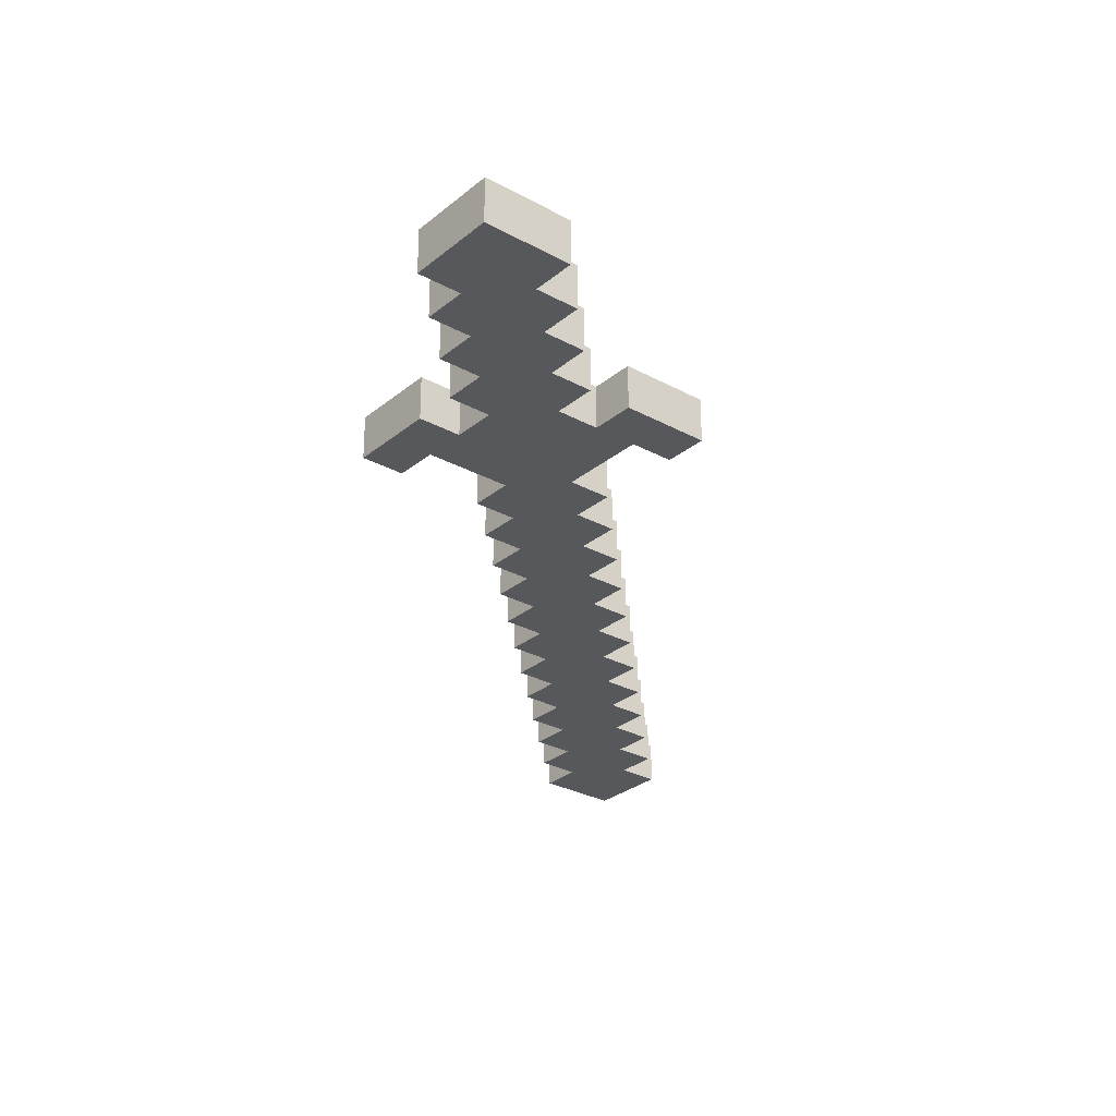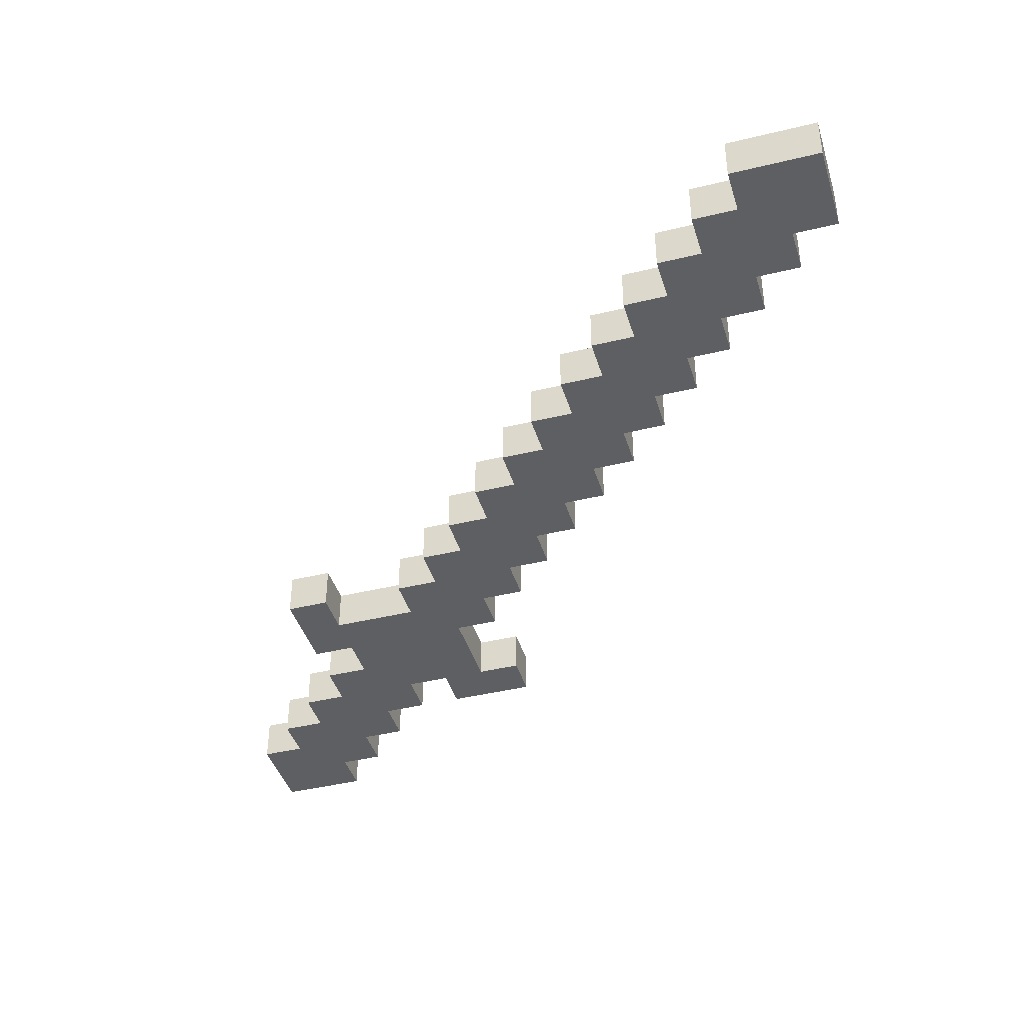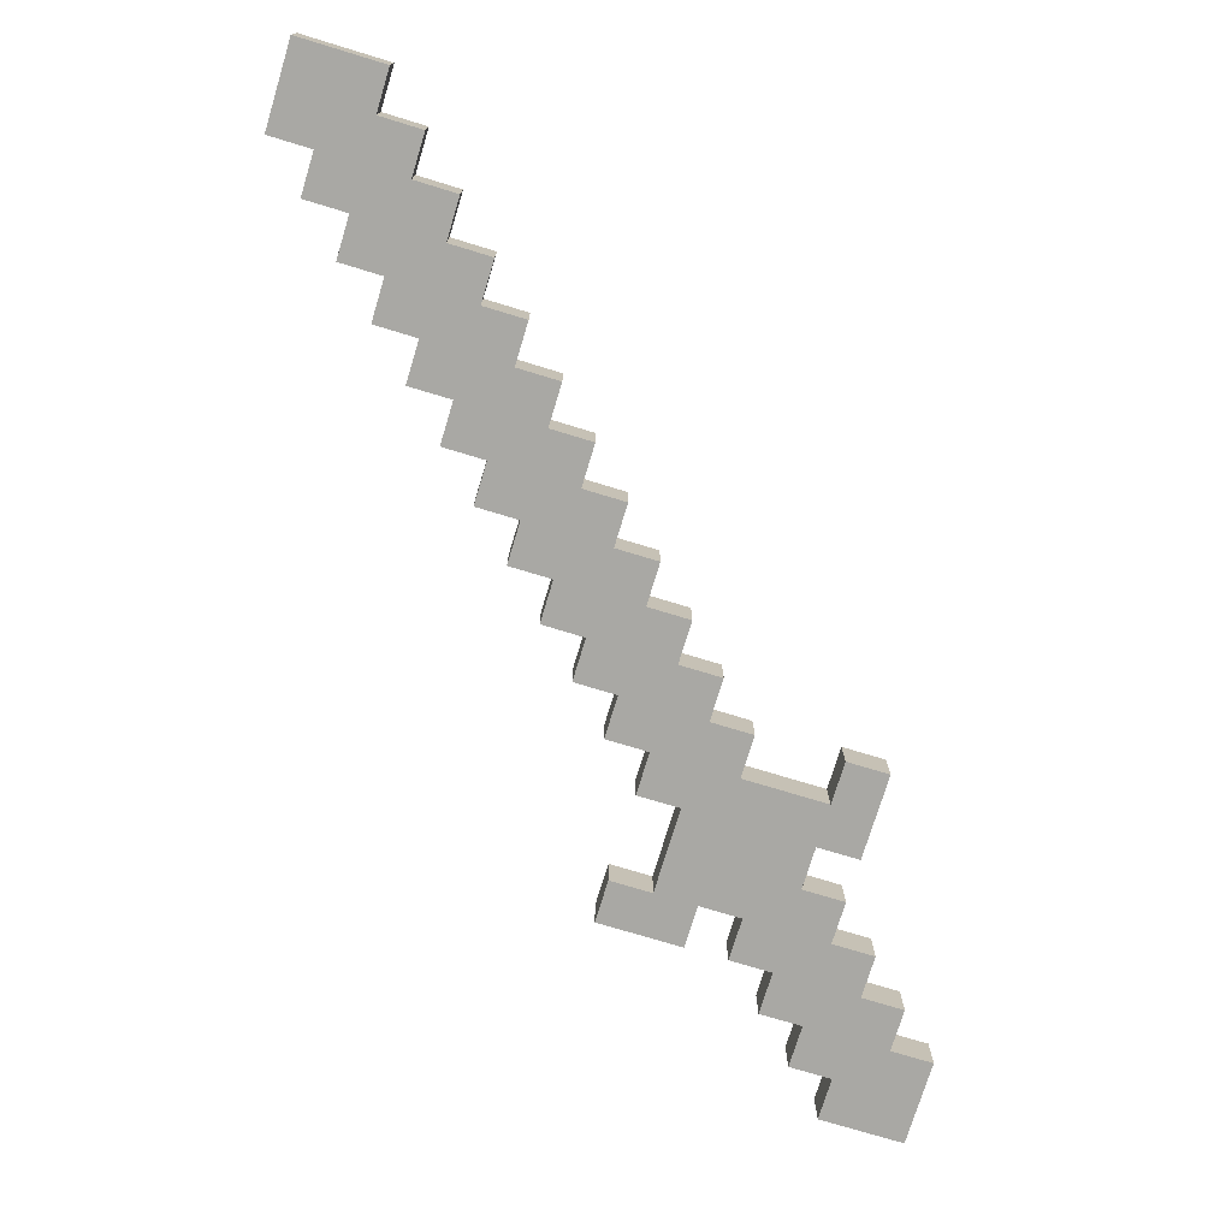
<metadata>
{"format":"obj","ext":"obj","renderer":"f3d","projection":"perspective","resolution":1024,"background":"white","views":[{"elev":-28.6,"azim":-129.4,"up":"+Y"},{"elev":-41.5,"azim":16.4,"up":"+Y"},{"elev":-74.9,"azim":73.1,"up":"+Y"}]}
</metadata>
<code>
v -9.5 0 -7.5
v -9.5 0 -9.5
v -9.5 1 -7.5
v -9.5 1 -9.5
v -8.5 0 -6.5
v -8.5 0 -7.5
v -8.5 1 -6.5
v -8.5 1 -7.5
v -7.5 0 -5.5
v -7.5 0 -6.5
v -7.5 1 -5.5
v -7.5 1 -6.5
v -6.5 0 -1.5
v -6.5 0 -3.5
v -6.5 0 -4.5
v -6.5 0 -5.5
v -6.5 1 -1.5
v -6.5 1 -3.5
v -6.5 1 -4.5
v -6.5 1 -5.5
v -5.5 0 -3.5
v -5.5 0 -4.5
v -5.5 1 -3.5
v -5.5 1 -4.5
v -3.5 0 -1.5
v -3.5 0 -2.5
v -3.5 0 -5.5
v -3.5 0 -6.5
v -3.5 1 -1.5
v -3.5 1 -2.5
v -3.5 1 -5.5
v -3.5 1 -6.5
v -2.5 0 -0.5
v -2.5 0 -1.5
v -2.5 1 -0.5
v -2.5 1 -1.5
v -1.5 0 0.5
v -1.5 0 -0.5
v -1.5 1 0.5
v -1.5 1 -0.5
v -0.5 0 1.5
v -0.5 0 0.5
v -0.5 1 1.5
v -0.5 1 0.5
v 0.5 0 2.5
v 0.5 0 1.5
v 0.5 1 2.5
v 0.5 1 1.5
v 1.5 0 3.5
v 1.5 0 2.5
v 1.5 1 3.5
v 1.5 1 2.5
v 2.5 0 4.5
v 2.5 0 3.5
v 2.5 1 4.5
v 2.5 1 3.5
v 3.5 0 5.5
v 3.5 0 4.5
v 3.5 1 5.5
v 3.5 1 4.5
v 4.5 0 6.5
v 4.5 0 5.5
v 4.5 1 6.5
v 4.5 1 5.5
v 5.5 0 7.5
v 5.5 0 6.5
v 5.5 1 7.5
v 5.5 1 6.5
v 6.5 0 8.5
v 6.5 0 7.5
v 6.5 1 8.5
v 6.5 1 7.5
v 7.5 0 9.5
v 7.5 0 8.5
v 7.5 1 9.5
v 7.5 1 8.5
v -7.5 0 -8.5
v -7.5 0 -9.5
v -7.5 1 -8.5
v -7.5 1 -9.5
v -6.5 0 -7.5
v -6.5 0 -8.5
v -6.5 1 -7.5
v -6.5 1 -8.5
v -5.5 0 -1.5
v -5.5 0 -2.5
v -5.5 0 -6.5
v -5.5 0 -7.5
v -5.5 1 -1.5
v -5.5 1 -2.5
v -5.5 1 -6.5
v -5.5 1 -7.5
v -4.5 0 -5.5
v -4.5 0 -6.5
v -4.5 1 -5.5
v -4.5 1 -6.5
v -2.5 0 -3.5
v -2.5 0 -4.5
v -2.5 0 -5.5
v -2.5 1 -3.5
v -2.5 1 -4.5
v -2.5 1 -5.5
v -1.5 0 -2.5
v -1.5 0 -3.5
v -1.5 0 -5.5
v -1.5 0 -6.5
v -1.5 1 -2.5
v -1.5 1 -3.5
v -1.5 1 -5.5
v -1.5 1 -6.5
v -0.5 0 -1.5
v -0.5 0 -2.5
v -0.5 1 -1.5
v -0.5 1 -2.5
v 0.5 0 -0.5
v 0.5 0 -1.5
v 0.5 1 -0.5
v 0.5 1 -1.5
v 1.5 0 0.5
v 1.5 0 -0.5
v 1.5 1 0.5
v 1.5 1 -0.5
v 2.5 0 1.5
v 2.5 0 0.5
v 2.5 1 1.5
v 2.5 1 0.5
v 3.5 0 2.5
v 3.5 0 1.5
v 3.5 1 2.5
v 3.5 1 1.5
v 4.5 0 3.5
v 4.5 0 2.5
v 4.5 1 3.5
v 4.5 1 2.5
v 5.5 0 4.5
v 5.5 0 3.5
v 5.5 1 4.5
v 5.5 1 3.5
v 6.5 0 5.5
v 6.5 0 4.5
v 6.5 1 5.5
v 6.5 1 4.5
v 7.5 0 6.5
v 7.5 0 5.5
v 7.5 1 6.5
v 7.5 1 5.5
v 8.5 0 7.5
v 8.5 0 6.5
v 8.5 1 7.5
v 8.5 1 6.5
v 9.5 0 9.5
v 9.5 0 8.5
v 9.5 0 7.5
v 9.5 1 9.5
v 9.5 1 8.5
v 9.5 1 7.5
v 7.5 0 9.5
v 7.5 1 9.5
v 8.5 0 9.5
v 8.5 1 9.5
v 9.5 0 9.5
v 9.5 1 9.5
v 6.5 0 8.5
v 6.5 1 8.5
v 7.5 0 8.5
v 7.5 1 8.5
v 5.5 0 7.5
v 5.5 1 7.5
v 6.5 0 7.5
v 6.5 1 7.5
v 4.5 0 6.5
v 4.5 1 6.5
v 5.5 0 6.5
v 5.5 1 6.5
v 3.5 0 5.5
v 3.5 1 5.5
v 4.5 0 5.5
v 4.5 1 5.5
v 2.5 0 4.5
v 2.5 1 4.5
v 3.5 0 4.5
v 3.5 1 4.5
v 1.5 0 3.5
v 1.5 1 3.5
v 2.5 0 3.5
v 2.5 1 3.5
v 0.5 0 2.5
v 0.5 1 2.5
v 1.5 0 2.5
v 1.5 1 2.5
v -0.5 0 1.5
v -0.5 1 1.5
v 0.5 0 1.5
v 0.5 1 1.5
v -1.5 0 0.5
v -1.5 1 0.5
v -0.5 0 0.5
v -0.5 1 0.5
v -2.5 0 -0.5
v -2.5 1 -0.5
v -1.5 0 -0.5
v -1.5 1 -0.5
v -6.5 0 -1.5
v -6.5 1 -1.5
v -5.5 0 -1.5
v -5.5 1 -1.5
v -3.5 0 -1.5
v -3.5 1 -1.5
v -2.5 0 -1.5
v -2.5 1 -1.5
v -5.5 0 -2.5
v -5.5 1 -2.5
v -4.5 0 -2.5
v -4.5 1 -2.5
v -3.5 0 -2.5
v -3.5 1 -2.5
v -6.5 0 -4.5
v -6.5 1 -4.5
v -5.5 0 -4.5
v -5.5 1 -4.5
v -7.5 0 -5.5
v -7.5 1 -5.5
v -6.5 0 -5.5
v -6.5 1 -5.5
v -2.5 0 -5.5
v -2.5 1 -5.5
v -1.5 0 -5.5
v -1.5 1 -5.5
v -8.5 0 -6.5
v -8.5 1 -6.5
v -7.5 0 -6.5
v -7.5 1 -6.5
v -9.5 0 -7.5
v -9.5 1 -7.5
v -8.5 0 -7.5
v -8.5 1 -7.5
v 8.5 0 7.5
v 8.5 1 7.5
v 9.5 0 7.5
v 9.5 1 7.5
v 7.5 0 6.5
v 7.5 1 6.5
v 8.5 0 6.5
v 8.5 1 6.5
v 6.5 0 5.5
v 6.5 1 5.5
v 7.5 0 5.5
v 7.5 1 5.5
v 5.5 0 4.5
v 5.5 1 4.5
v 6.5 0 4.5
v 6.5 1 4.5
v 4.5 0 3.5
v 4.5 1 3.5
v 5.5 0 3.5
v 5.5 1 3.5
v 3.5 0 2.5
v 3.5 1 2.5
v 4.5 0 2.5
v 4.5 1 2.5
v 2.5 0 1.5
v 2.5 1 1.5
v 3.5 0 1.5
v 3.5 1 1.5
v 1.5 0 0.5
v 1.5 1 0.5
v 2.5 0 0.5
v 2.5 1 0.5
v 0.5 0 -0.5
v 0.5 1 -0.5
v 1.5 0 -0.5
v 1.5 1 -0.5
v -0.5 0 -1.5
v -0.5 1 -1.5
v 0.5 0 -1.5
v 0.5 1 -1.5
v -1.5 0 -2.5
v -1.5 1 -2.5
v -0.5 0 -2.5
v -0.5 1 -2.5
v -6.5 0 -3.5
v -6.5 1 -3.5
v -5.5 0 -3.5
v -5.5 1 -3.5
v -2.5 0 -3.5
v -2.5 1 -3.5
v -1.5 0 -3.5
v -1.5 1 -3.5
v -4.5 0 -5.5
v -4.5 1 -5.5
v -3.5 0 -5.5
v -3.5 1 -5.5
v -5.5 0 -6.5
v -5.5 1 -6.5
v -4.5 0 -6.5
v -4.5 1 -6.5
v -3.5 0 -6.5
v -3.5 1 -6.5
v -1.5 0 -6.5
v -1.5 1 -6.5
v -6.5 0 -7.5
v -6.5 1 -7.5
v -5.5 0 -7.5
v -5.5 1 -7.5
v -7.5 0 -8.5
v -7.5 1 -8.5
v -6.5 0 -8.5
v -6.5 1 -8.5
v -9.5 0 -9.5
v -9.5 1 -9.5
v -7.5 0 -9.5
v -7.5 1 -9.5
v 7.5 0 9.5
v 8.5 0 9.5
v 9.5 0 9.5
v 6.5 0 8.5
v 7.5 0 8.5
v 8.5 0 8.5
v 9.5 0 8.5
v 5.5 0 7.5
v 6.5 0 7.5
v 7.5 0 7.5
v 8.5 0 7.5
v 9.5 0 7.5
v 4.5 0 6.5
v 5.5 0 6.5
v 6.5 0 6.5
v 7.5 0 6.5
v 8.5 0 6.5
v 3.5 0 5.5
v 4.5 0 5.5
v 5.5 0 5.5
v 6.5 0 5.5
v 7.5 0 5.5
v 2.5 0 4.5
v 3.5 0 4.5
v 4.5 0 4.5
v 5.5 0 4.5
v 6.5 0 4.5
v 1.5 0 3.5
v 2.5 0 3.5
v 3.5 0 3.5
v 4.5 0 3.5
v 5.5 0 3.5
v 0.5 0 2.5
v 1.5 0 2.5
v 2.5 0 2.5
v 3.5 0 2.5
v 4.5 0 2.5
v -0.5 0 1.5
v 0.5 0 1.5
v 1.5 0 1.5
v 2.5 0 1.5
v 3.5 0 1.5
v -1.5 0 0.5
v -0.5 0 0.5
v 0.5 0 0.5
v 1.5 0 0.5
v 2.5 0 0.5
v -2.5 0 -0.5
v -1.5 0 -0.5
v -0.5 0 -0.5
v 0.5 0 -0.5
v 1.5 0 -0.5
v -6.5 0 -1.5
v -5.5 0 -1.5
v -3.5 0 -1.5
v -2.5 0 -1.5
v -1.5 0 -1.5
v -0.5 0 -1.5
v 0.5 0 -1.5
v -5.5 0 -2.5
v -4.5 0 -2.5
v -3.5 0 -2.5
v -2.5 0 -2.5
v -1.5 0 -2.5
v -0.5 0 -2.5
v -6.5 0 -3.5
v -5.5 0 -3.5
v -4.5 0 -3.5
v -3.5 0 -3.5
v -2.5 0 -3.5
v -1.5 0 -3.5
v -6.5 0 -4.5
v -5.5 0 -4.5
v -4.5 0 -4.5
v -3.5 0 -4.5
v -2.5 0 -4.5
v -7.5 0 -5.5
v -6.5 0 -5.5
v -5.5 0 -5.5
v -4.5 0 -5.5
v -3.5 0 -5.5
v -2.5 0 -5.5
v -1.5 0 -5.5
v -8.5 0 -6.5
v -7.5 0 -6.5
v -6.5 0 -6.5
v -5.5 0 -6.5
v -4.5 0 -6.5
v -3.5 0 -6.5
v -1.5 0 -6.5
v -9.5 0 -7.5
v -8.5 0 -7.5
v -7.5 0 -7.5
v -6.5 0 -7.5
v -5.5 0 -7.5
v -8.5 0 -8.5
v -7.5 0 -8.5
v -6.5 0 -8.5
v -9.5 0 -9.5
v -7.5 0 -9.5
v 7.5 1 9.5
v 8.5 1 9.5
v 9.5 1 9.5
v 6.5 1 8.5
v 7.5 1 8.5
v 8.5 1 8.5
v 9.5 1 8.5
v 5.5 1 7.5
v 6.5 1 7.5
v 7.5 1 7.5
v 8.5 1 7.5
v 9.5 1 7.5
v 4.5 1 6.5
v 5.5 1 6.5
v 6.5 1 6.5
v 7.5 1 6.5
v 8.5 1 6.5
v 3.5 1 5.5
v 4.5 1 5.5
v 5.5 1 5.5
v 6.5 1 5.5
v 7.5 1 5.5
v 2.5 1 4.5
v 3.5 1 4.5
v 4.5 1 4.5
v 5.5 1 4.5
v 6.5 1 4.5
v 1.5 1 3.5
v 2.5 1 3.5
v 3.5 1 3.5
v 4.5 1 3.5
v 5.5 1 3.5
v 0.5 1 2.5
v 1.5 1 2.5
v 2.5 1 2.5
v 3.5 1 2.5
v 4.5 1 2.5
v -0.5 1 1.5
v 0.5 1 1.5
v 1.5 1 1.5
v 2.5 1 1.5
v 3.5 1 1.5
v -1.5 1 0.5
v -0.5 1 0.5
v 0.5 1 0.5
v 1.5 1 0.5
v 2.5 1 0.5
v -2.5 1 -0.5
v -1.5 1 -0.5
v -0.5 1 -0.5
v 0.5 1 -0.5
v 1.5 1 -0.5
v -6.5 1 -1.5
v -5.5 1 -1.5
v -3.5 1 -1.5
v -2.5 1 -1.5
v -1.5 1 -1.5
v -0.5 1 -1.5
v 0.5 1 -1.5
v -5.5 1 -2.5
v -4.5 1 -2.5
v -3.5 1 -2.5
v -2.5 1 -2.5
v -1.5 1 -2.5
v -0.5 1 -2.5
v -6.5 1 -3.5
v -5.5 1 -3.5
v -4.5 1 -3.5
v -3.5 1 -3.5
v -2.5 1 -3.5
v -1.5 1 -3.5
v -6.5 1 -4.5
v -5.5 1 -4.5
v -4.5 1 -4.5
v -3.5 1 -4.5
v -2.5 1 -4.5
v -7.5 1 -5.5
v -6.5 1 -5.5
v -5.5 1 -5.5
v -4.5 1 -5.5
v -3.5 1 -5.5
v -2.5 1 -5.5
v -1.5 1 -5.5
v -8.5 1 -6.5
v -7.5 1 -6.5
v -6.5 1 -6.5
v -5.5 1 -6.5
v -4.5 1 -6.5
v -3.5 1 -6.5
v -1.5 1 -6.5
v -9.5 1 -7.5
v -8.5 1 -7.5
v -7.5 1 -7.5
v -6.5 1 -7.5
v -5.5 1 -7.5
v -8.5 1 -8.5
v -7.5 1 -8.5
v -6.5 1 -8.5
v -9.5 1 -9.5
v -7.5 1 -9.5
f 3 2 1
f 4 2 3
f 7 6 5
f 8 6 7
f 11 10 9
f 12 10 11
f 17 14 13
f 18 14 17
f 19 16 15
f 20 16 19
f 23 22 21
f 24 22 23
f 29 26 25
f 30 26 29
f 31 28 27
f 32 28 31
f 35 34 33
f 36 34 35
f 39 38 37
f 40 38 39
f 43 42 41
f 44 42 43
f 47 46 45
f 48 46 47
f 51 50 49
f 52 50 51
f 55 54 53
f 56 54 55
f 59 58 57
f 60 58 59
f 63 62 61
f 64 62 63
f 67 66 65
f 68 66 67
f 71 70 69
f 72 70 71
f 75 74 73
f 76 74 75
f 77 78 79
f 79 78 80
f 81 82 83
f 83 82 84
f 85 86 89
f 89 86 90
f 87 88 91
f 91 88 92
f 93 94 95
f 95 94 96
f 97 98 100
f 98 99 101
f 100 98 101
f 101 99 102
f 103 104 107
f 107 104 108
f 105 106 109
f 109 106 110
f 111 112 113
f 113 112 114
f 115 116 117
f 117 116 118
f 119 120 121
f 121 120 122
f 123 124 125
f 125 124 126
f 127 128 129
f 129 128 130
f 131 132 133
f 133 132 134
f 135 136 137
f 137 136 138
f 139 140 141
f 141 140 142
f 143 144 145
f 145 144 146
f 147 148 149
f 149 148 150
f 151 152 154
f 152 153 155
f 154 152 155
f 155 153 156
f 159 158 157
f 160 158 159
f 161 160 159
f 162 160 161
f 165 164 163
f 166 164 165
f 169 168 167
f 170 168 169
f 173 172 171
f 174 172 173
f 177 176 175
f 178 176 177
f 181 180 179
f 182 180 181
f 185 184 183
f 186 184 185
f 189 188 187
f 190 188 189
f 193 192 191
f 194 192 193
f 197 196 195
f 198 196 197
f 201 200 199
f 202 200 201
f 205 204 203
f 206 204 205
f 209 208 207
f 210 208 209
f 213 212 211
f 214 212 213
f 215 214 213
f 216 214 215
f 219 218 217
f 220 218 219
f 223 222 221
f 224 222 223
f 227 226 225
f 228 226 227
f 231 230 229
f 232 230 231
f 235 234 233
f 236 234 235
f 237 238 239
f 239 238 240
f 241 242 243
f 243 242 244
f 245 246 247
f 247 246 248
f 249 250 251
f 251 250 252
f 253 254 255
f 255 254 256
f 257 258 259
f 259 258 260
f 261 262 263
f 263 262 264
f 265 266 267
f 267 266 268
f 269 270 271
f 271 270 272
f 273 274 275
f 275 274 276
f 277 278 279
f 279 278 280
f 281 282 283
f 283 282 284
f 285 286 287
f 287 286 288
f 289 290 291
f 291 290 292
f 293 294 295
f 295 294 296
f 297 298 299
f 299 298 300
f 301 302 303
f 303 302 304
f 305 306 307
f 307 306 308
f 309 310 311
f 311 310 312
f 317 314 313
f 318 315 314
f 318 314 317
f 319 315 318
f 321 317 316
f 322 318 317
f 322 317 321
f 323 319 318
f 323 318 322
f 324 319 323
f 326 321 320
f 327 322 321
f 327 321 326
f 328 323 322
f 328 322 327
f 329 323 328
f 331 326 325
f 332 327 326
f 332 326 331
f 333 328 327
f 333 327 332
f 334 328 333
f 336 331 330
f 337 332 331
f 337 331 336
f 338 333 332
f 338 332 337
f 339 333 338
f 341 336 335
f 342 337 336
f 342 336 341
f 343 338 337
f 343 337 342
f 344 338 343
f 346 341 340
f 347 342 341
f 347 341 346
f 348 343 342
f 348 342 347
f 349 343 348
f 351 346 345
f 352 347 346
f 352 346 351
f 353 348 347
f 353 347 352
f 354 348 353
f 356 351 350
f 357 352 351
f 357 351 356
f 358 353 352
f 358 352 357
f 359 353 358
f 361 356 355
f 362 357 356
f 362 356 361
f 363 358 357
f 363 357 362
f 364 358 363
f 368 361 360
f 369 362 361
f 369 361 368
f 370 363 362
f 370 362 369
f 371 363 370
f 372 366 365
f 374 368 367
f 375 369 368
f 375 368 374
f 376 370 369
f 376 369 375
f 377 370 376
f 378 373 372
f 378 372 365
f 379 373 378
f 380 374 373
f 380 373 379
f 381 375 374
f 381 374 380
f 382 376 375
f 382 375 381
f 383 376 382
f 385 380 379
f 385 381 380
f 386 381 385
f 387 382 381
f 387 381 386
f 388 382 387
f 390 385 384
f 391 386 385
f 391 385 390
f 392 387 386
f 392 386 391
f 392 388 387
f 393 388 392
f 394 388 393
f 397 390 389
f 398 391 390
f 398 390 397
f 399 392 391
f 399 391 398
f 400 392 399
f 401 395 394
f 401 394 393
f 402 395 401
f 404 397 396
f 405 398 397
f 405 397 404
f 406 399 398
f 406 398 405
f 407 399 406
f 408 405 404
f 408 404 403
f 409 406 405
f 409 405 408
f 410 406 409
f 411 408 403
f 411 409 408
f 412 409 411
f 413 414 417
f 414 415 418
f 417 414 418
f 418 415 419
f 416 417 421
f 417 418 422
f 421 417 422
f 418 419 423
f 422 418 423
f 423 419 424
f 420 421 426
f 421 422 427
f 426 421 427
f 422 423 428
f 427 422 428
f 428 423 429
f 425 426 431
f 426 427 432
f 431 426 432
f 427 428 433
f 432 427 433
f 433 428 434
f 430 431 436
f 431 432 437
f 436 431 437
f 432 433 438
f 437 432 438
f 438 433 439
f 435 436 441
f 436 437 442
f 441 436 442
f 437 438 443
f 442 437 443
f 443 438 444
f 440 441 446
f 441 442 447
f 446 441 447
f 442 443 448
f 447 442 448
f 448 443 449
f 445 446 451
f 446 447 452
f 451 446 452
f 447 448 453
f 452 447 453
f 453 448 454
f 450 451 456
f 451 452 457
f 456 451 457
f 452 453 458
f 457 452 458
f 458 453 459
f 455 456 461
f 456 457 462
f 461 456 462
f 457 458 463
f 462 457 463
f 463 458 464
f 460 461 468
f 461 462 469
f 468 461 469
f 462 463 470
f 469 462 470
f 470 463 471
f 465 466 472
f 467 468 474
f 468 469 475
f 474 468 475
f 469 470 476
f 475 469 476
f 476 470 477
f 472 473 478
f 465 472 478
f 478 473 479
f 473 474 480
f 479 473 480
f 474 475 481
f 480 474 481
f 475 476 482
f 481 475 482
f 482 476 483
f 479 480 485
f 480 481 485
f 485 481 486
f 481 482 487
f 486 481 487
f 487 482 488
f 484 485 490
f 485 486 491
f 490 485 491
f 486 487 492
f 491 486 492
f 487 488 492
f 492 488 493
f 493 488 494
f 489 490 497
f 490 491 498
f 497 490 498
f 491 492 499
f 498 491 499
f 499 492 500
f 494 495 501
f 493 494 501
f 501 495 502
f 496 497 504
f 497 498 505
f 504 497 505
f 498 499 506
f 505 498 506
f 506 499 507
f 504 505 508
f 503 504 508
f 505 506 509
f 508 505 509
f 509 506 510
f 503 508 511
f 508 509 511
f 511 509 512

</code>
